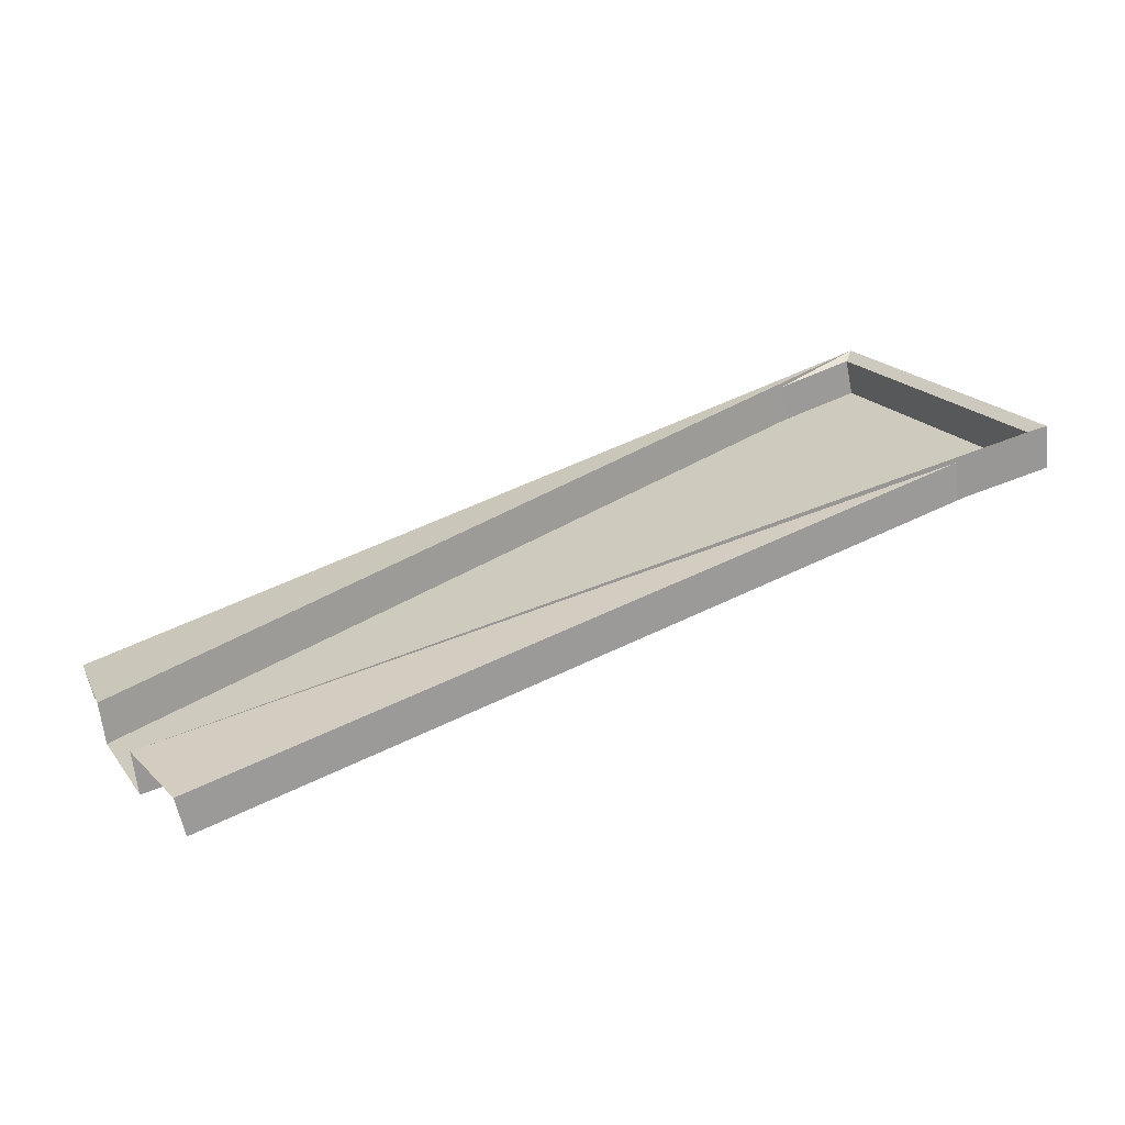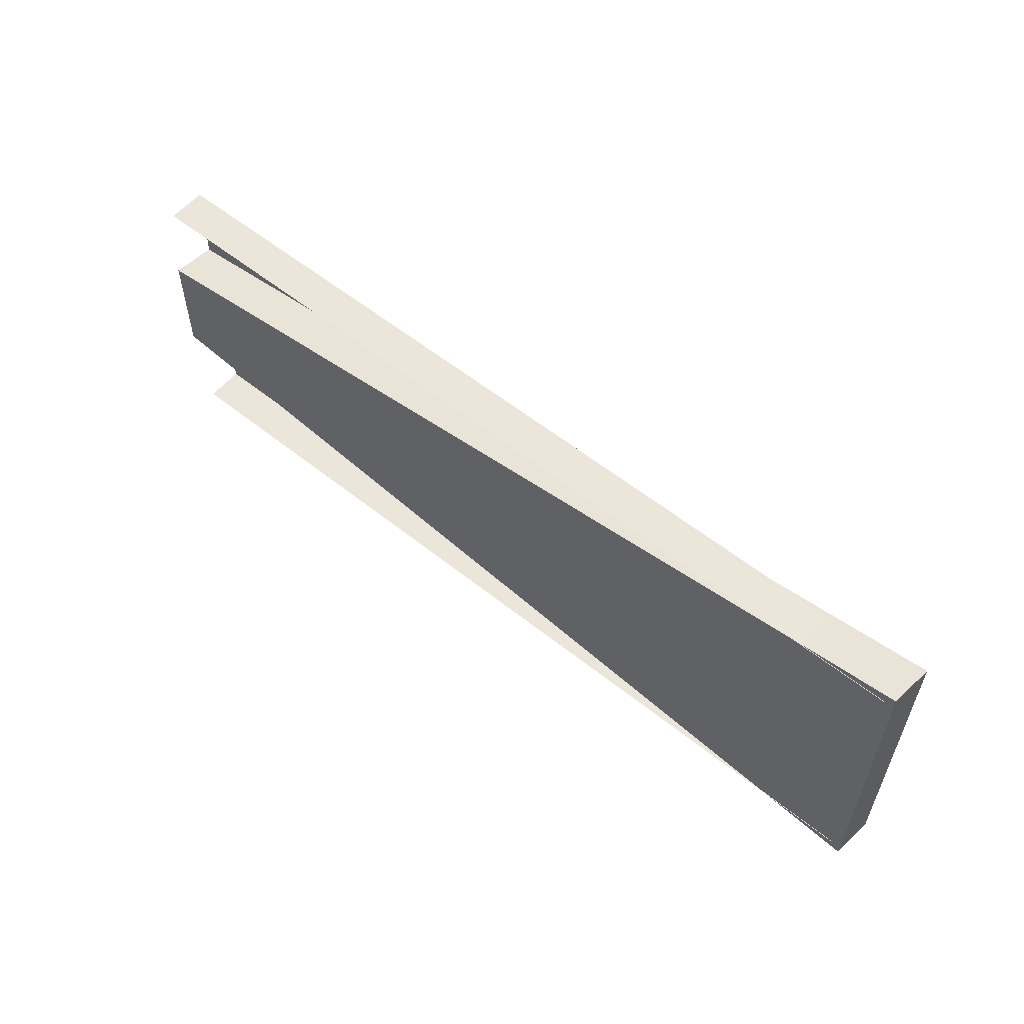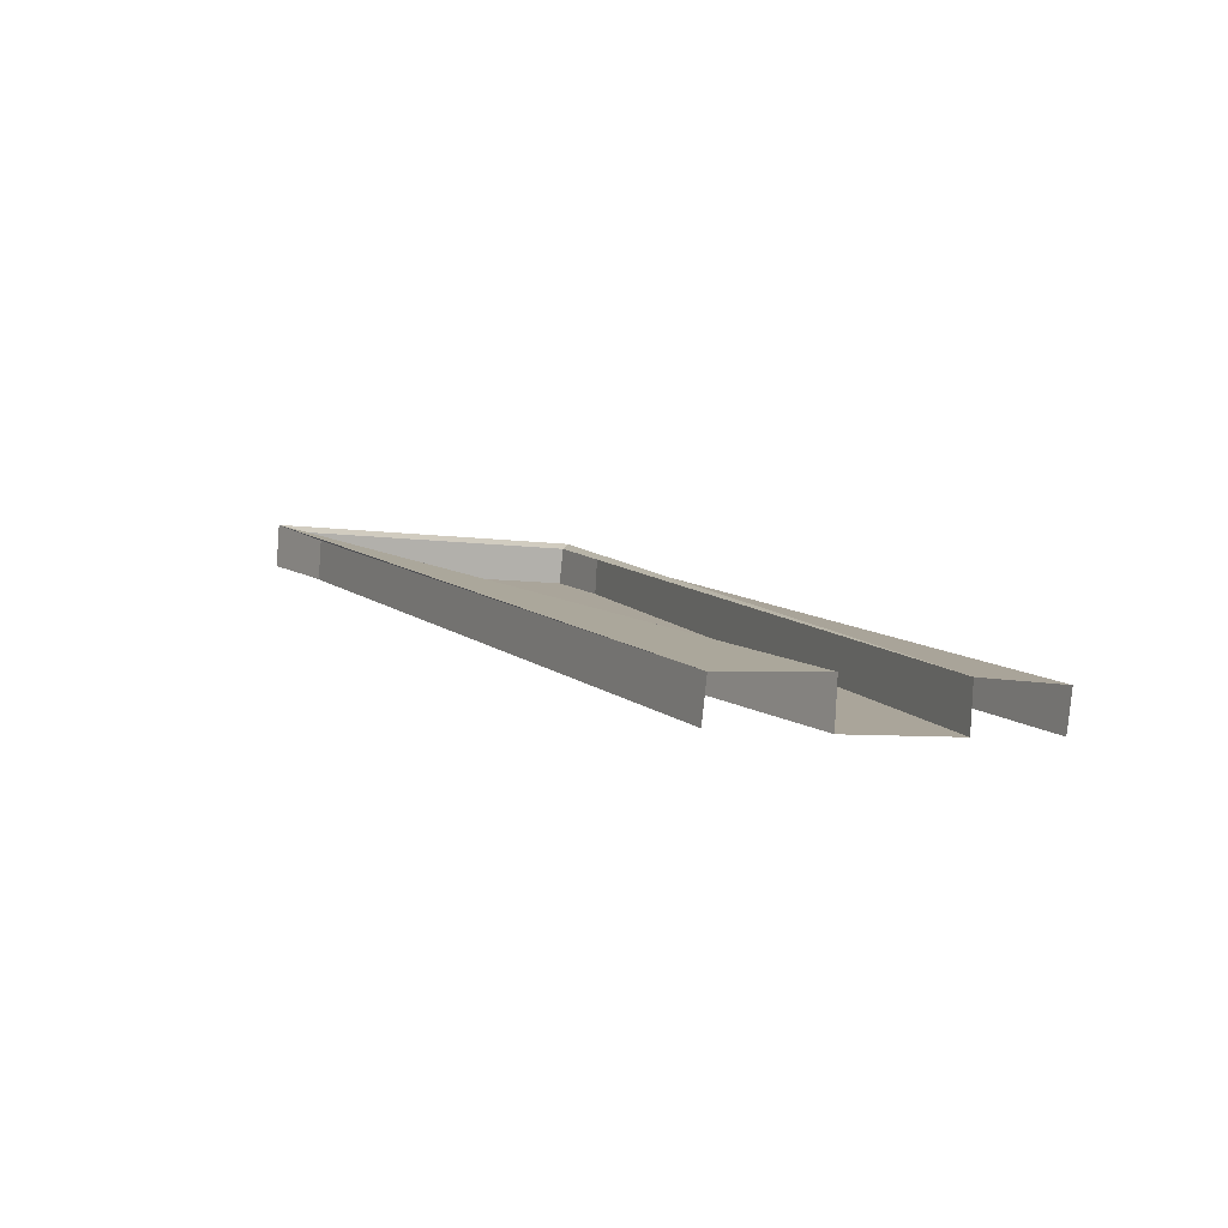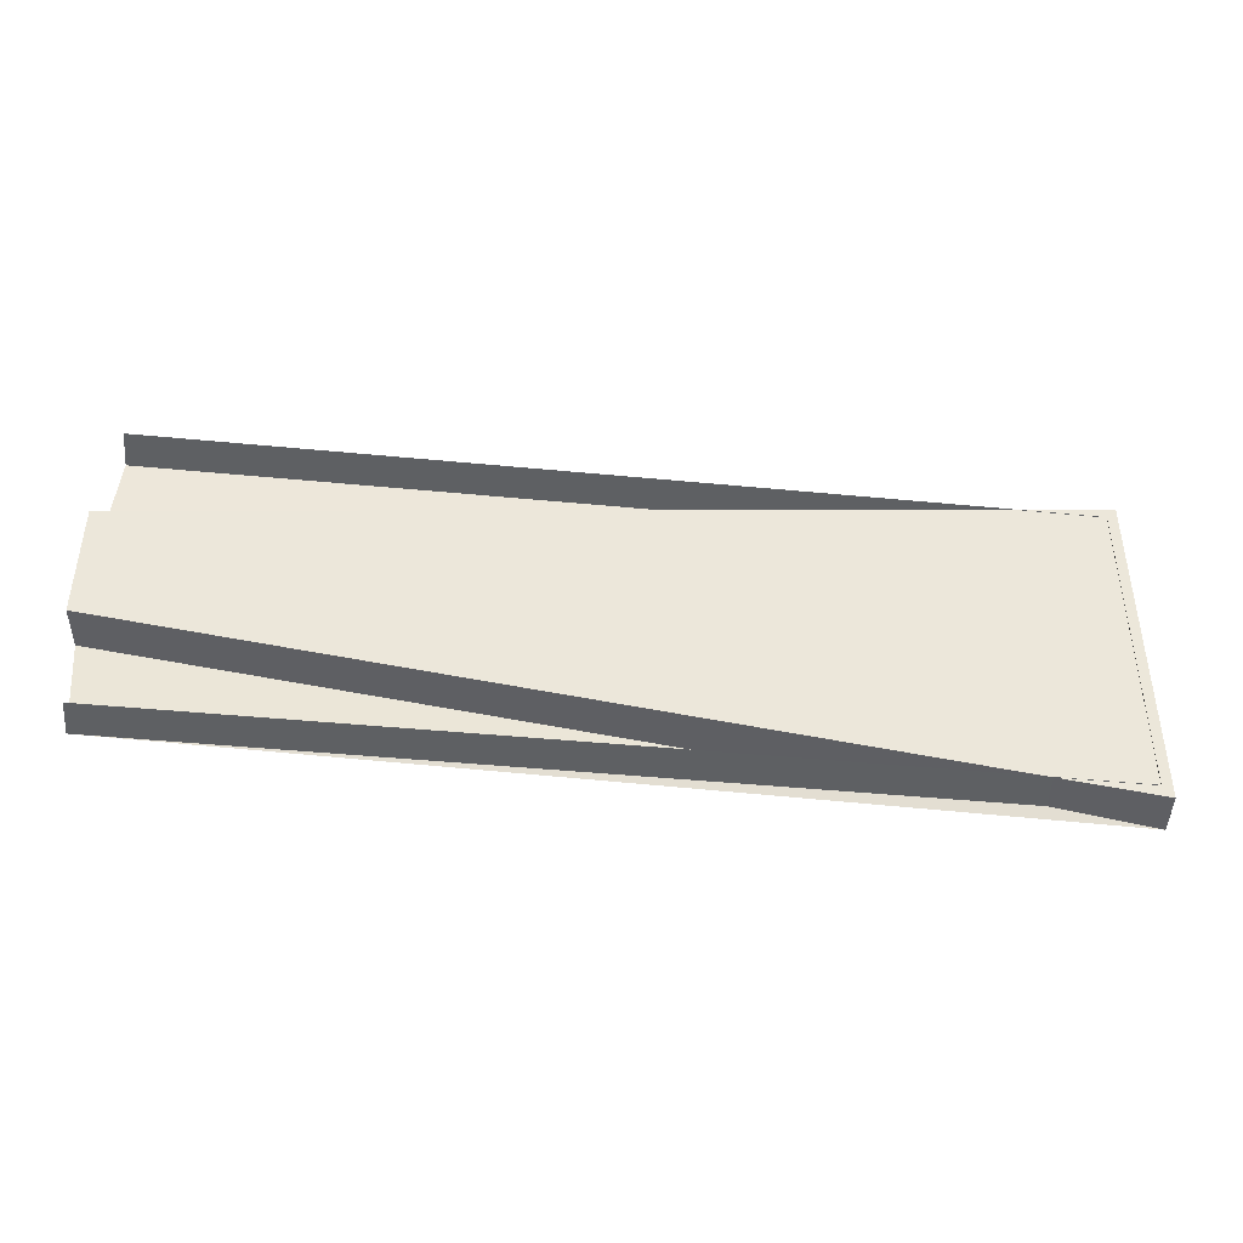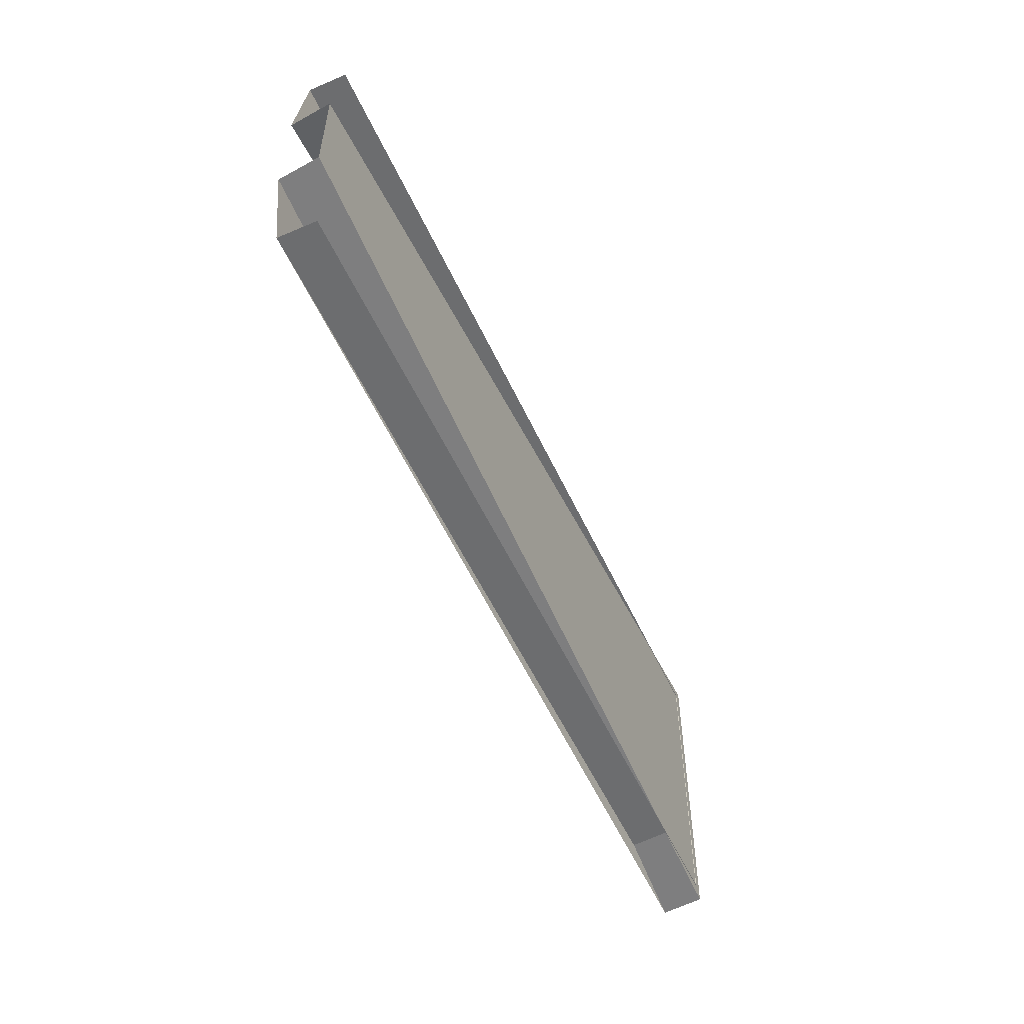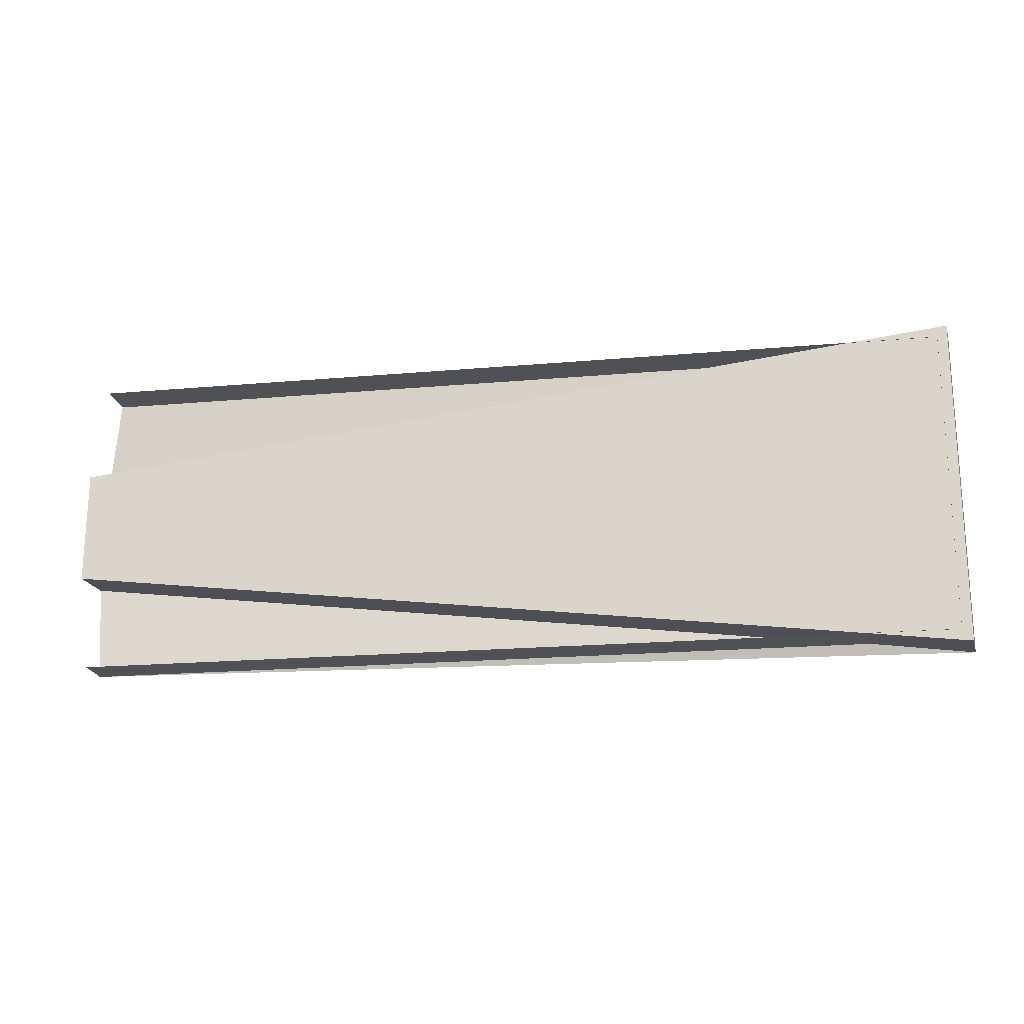
<metadata>
{"format":"obj","ext":"obj","renderer":"f3d","projection":"perspective","resolution":1024,"background":"white","views":[{"elev":20.2,"azim":-26.3,"up":"+Y"},{"elev":56.7,"azim":52.9,"up":"+Z"},{"elev":-5.6,"azim":-117.0,"up":"+Y"},{"elev":-42.4,"azim":6.5,"up":"+Z"},{"elev":-53.8,"azim":-52.6,"up":"+Z"},{"elev":-20.3,"azim":22.7,"up":"+Z"}]}
</metadata>
<code>
o Cube
v 19.08 3.849 6.729
v -19.37 -5.036 2.578
v -18.76 -4.923 6.85
v -19.39 -5.036 -2.454
v 19.04 3.849 -6.852
v 19.52 3.974 7.255
v -18.8 -4.923 -6.73
v 19.47 3.974 -7.381
v -19.14 -3.267 6.852
v -19.61 -3.166 2.579
v -19.19 -3.267 -6.729
v -19.62 -3.166 -2.453
v 18.7 5.505 6.73
v 19.28 5.845 7.256
v 18.66 5.505 -6.85
v 19.24 5.845 -7.38
f 12 8 4
f 8 14 6
f 2 8 6
f 15 1 13
f 11 16 12
f 15 14 16
f 13 10 14
f 6 10 2
f 11 5 15
f 13 3 9
f 12 16 8
f 8 16 14
f 2 4 8
f 15 5 1
f 11 15 16
f 15 13 14
f 13 9 10
f 6 14 10
f 11 7 5
f 13 1 3

</code>
